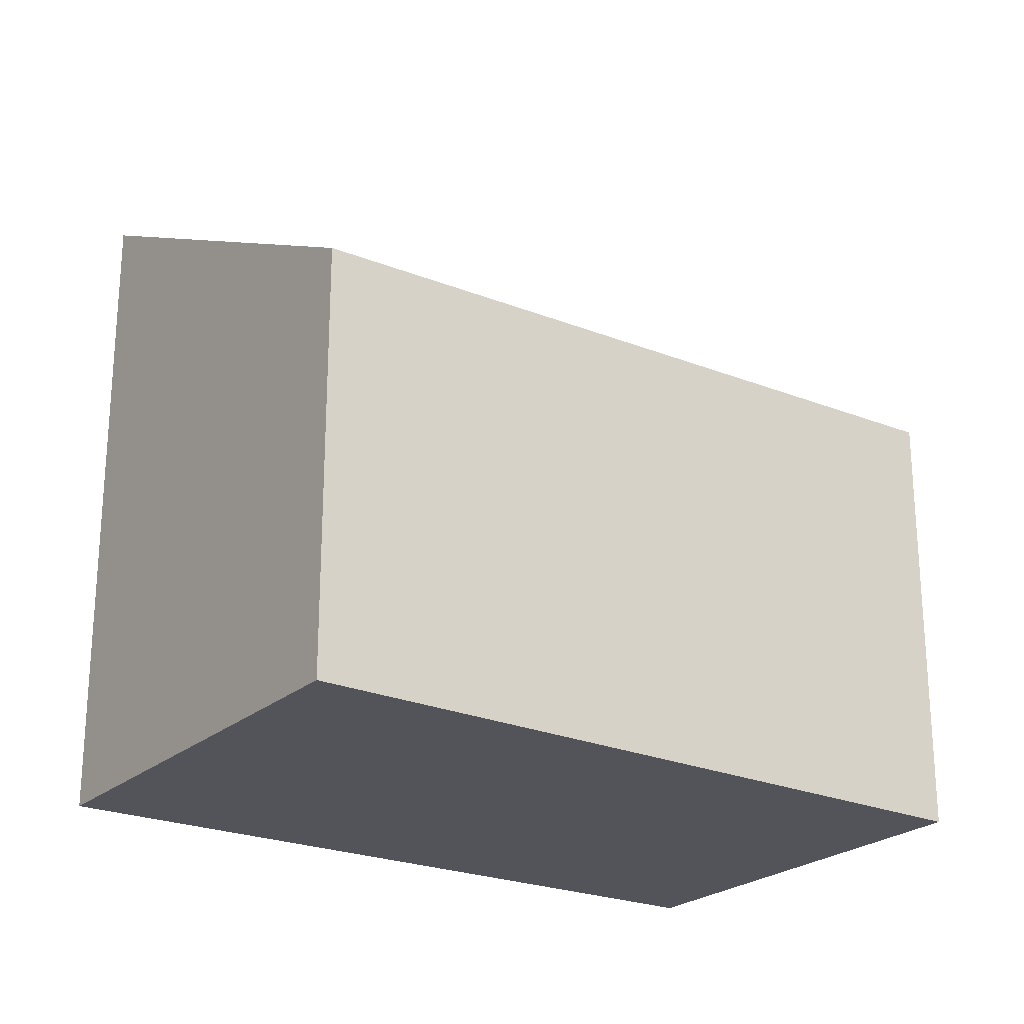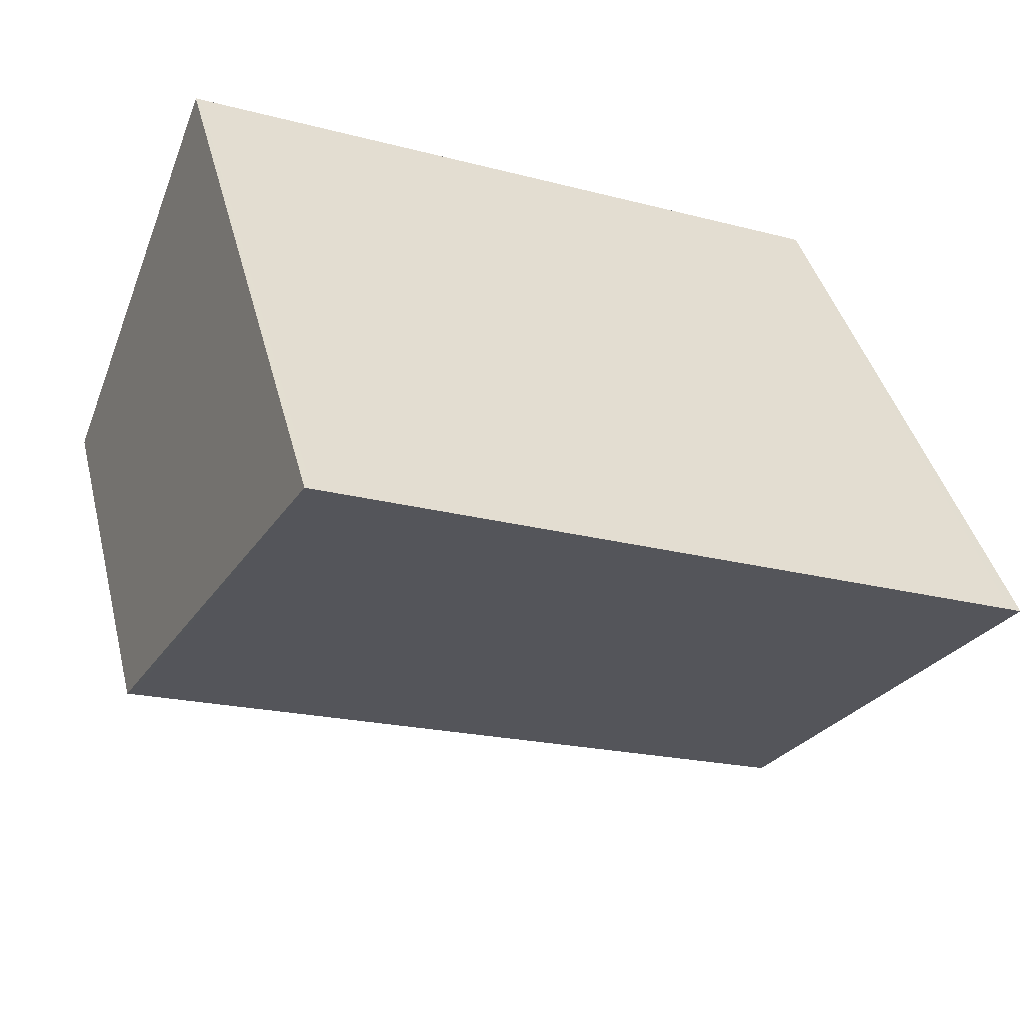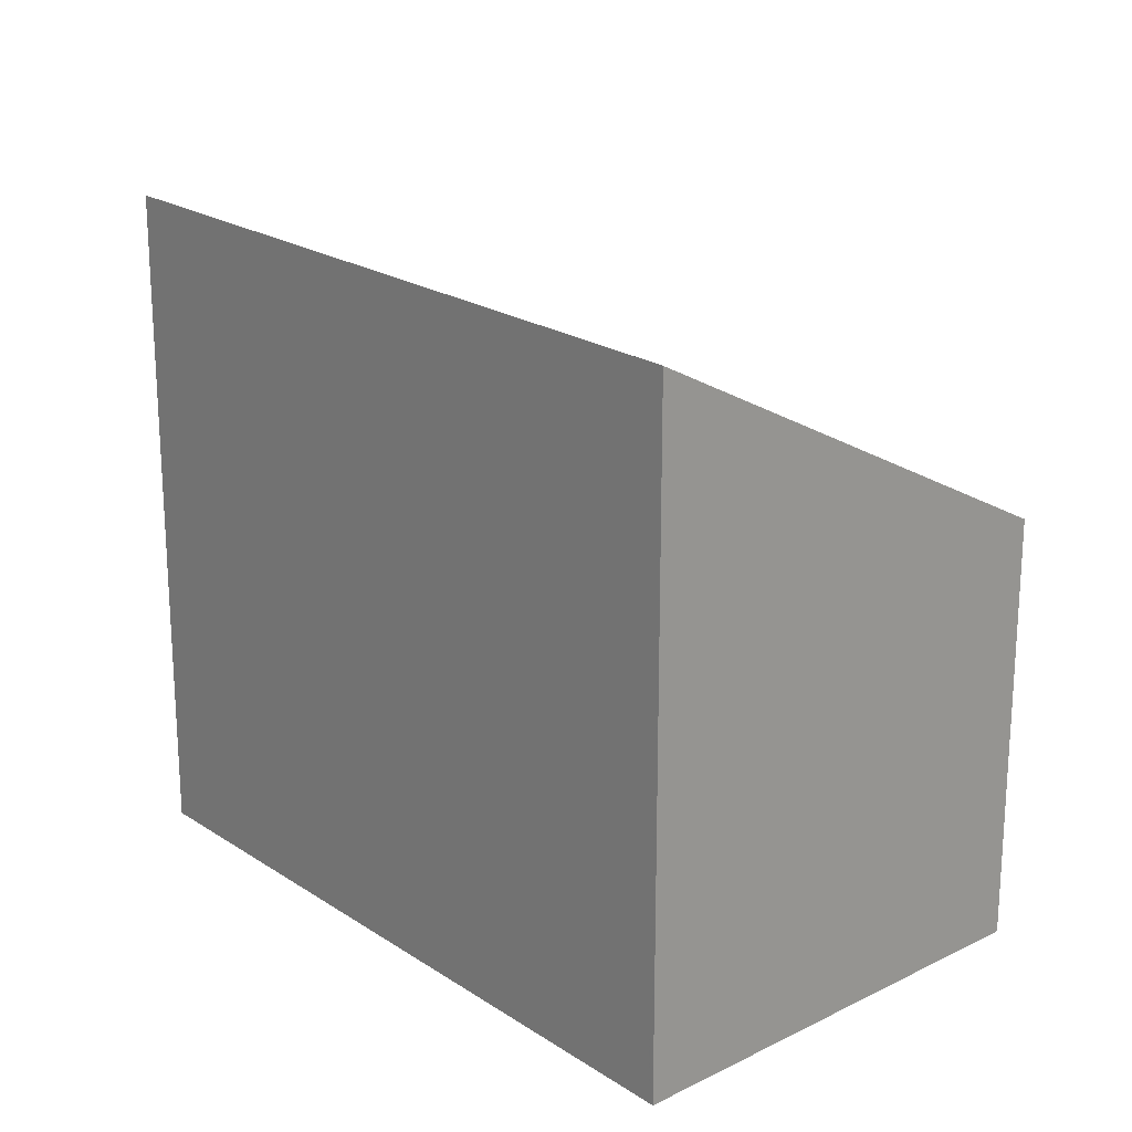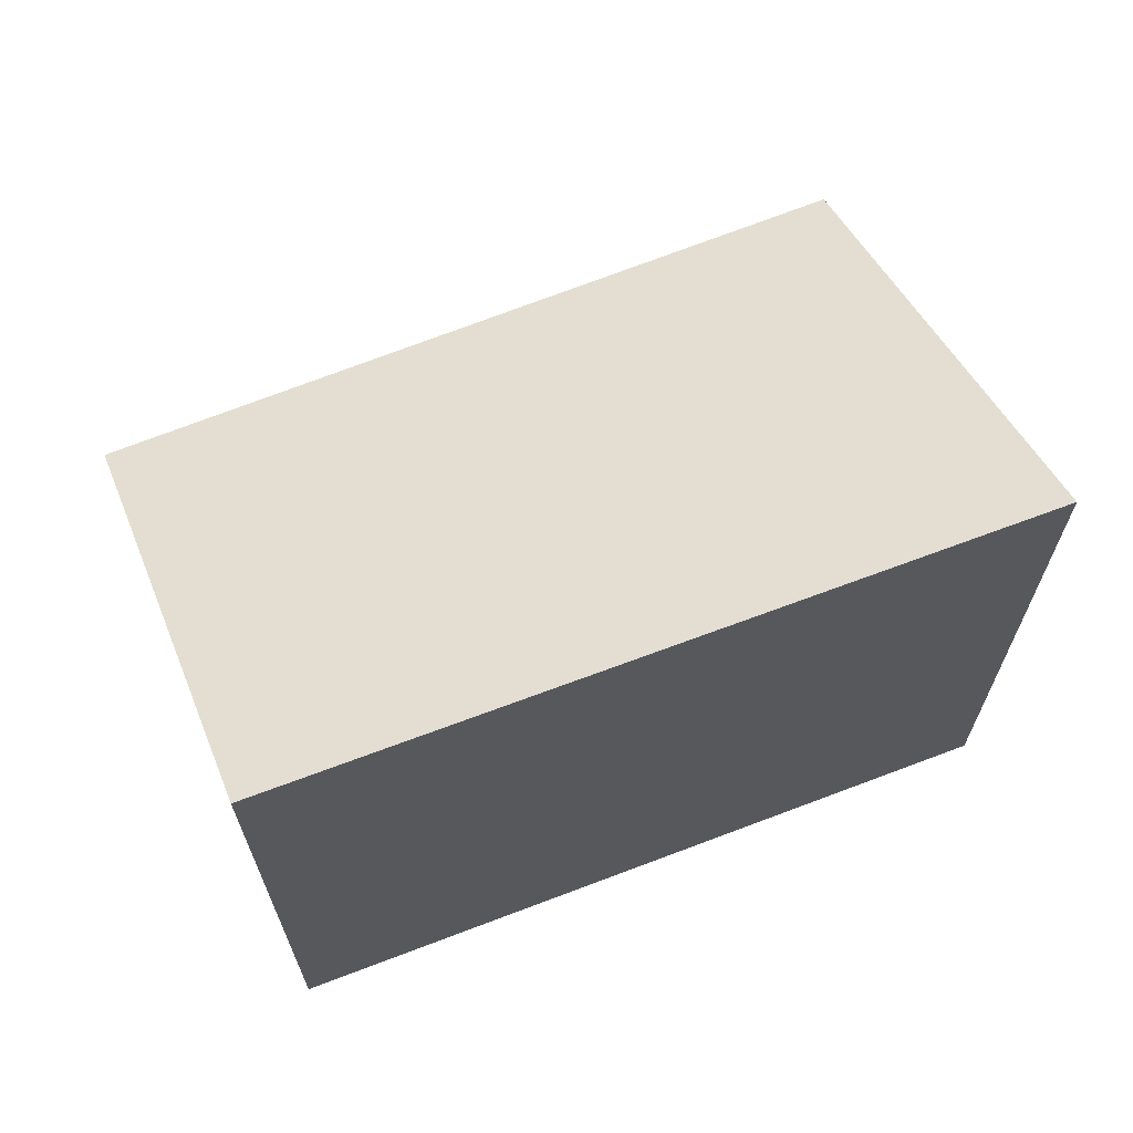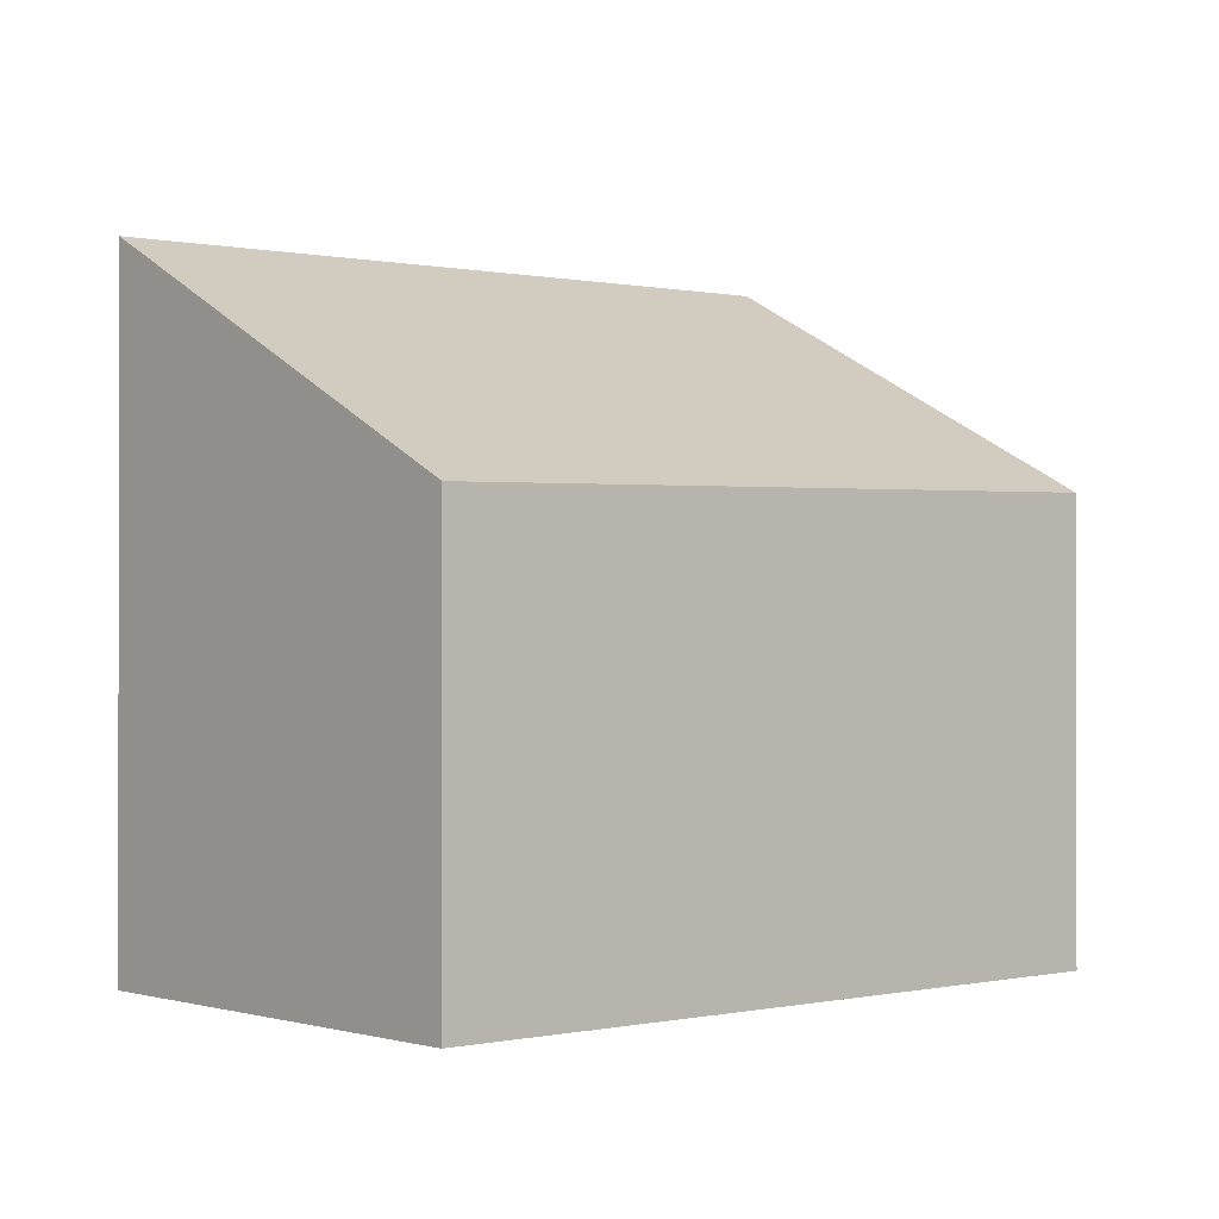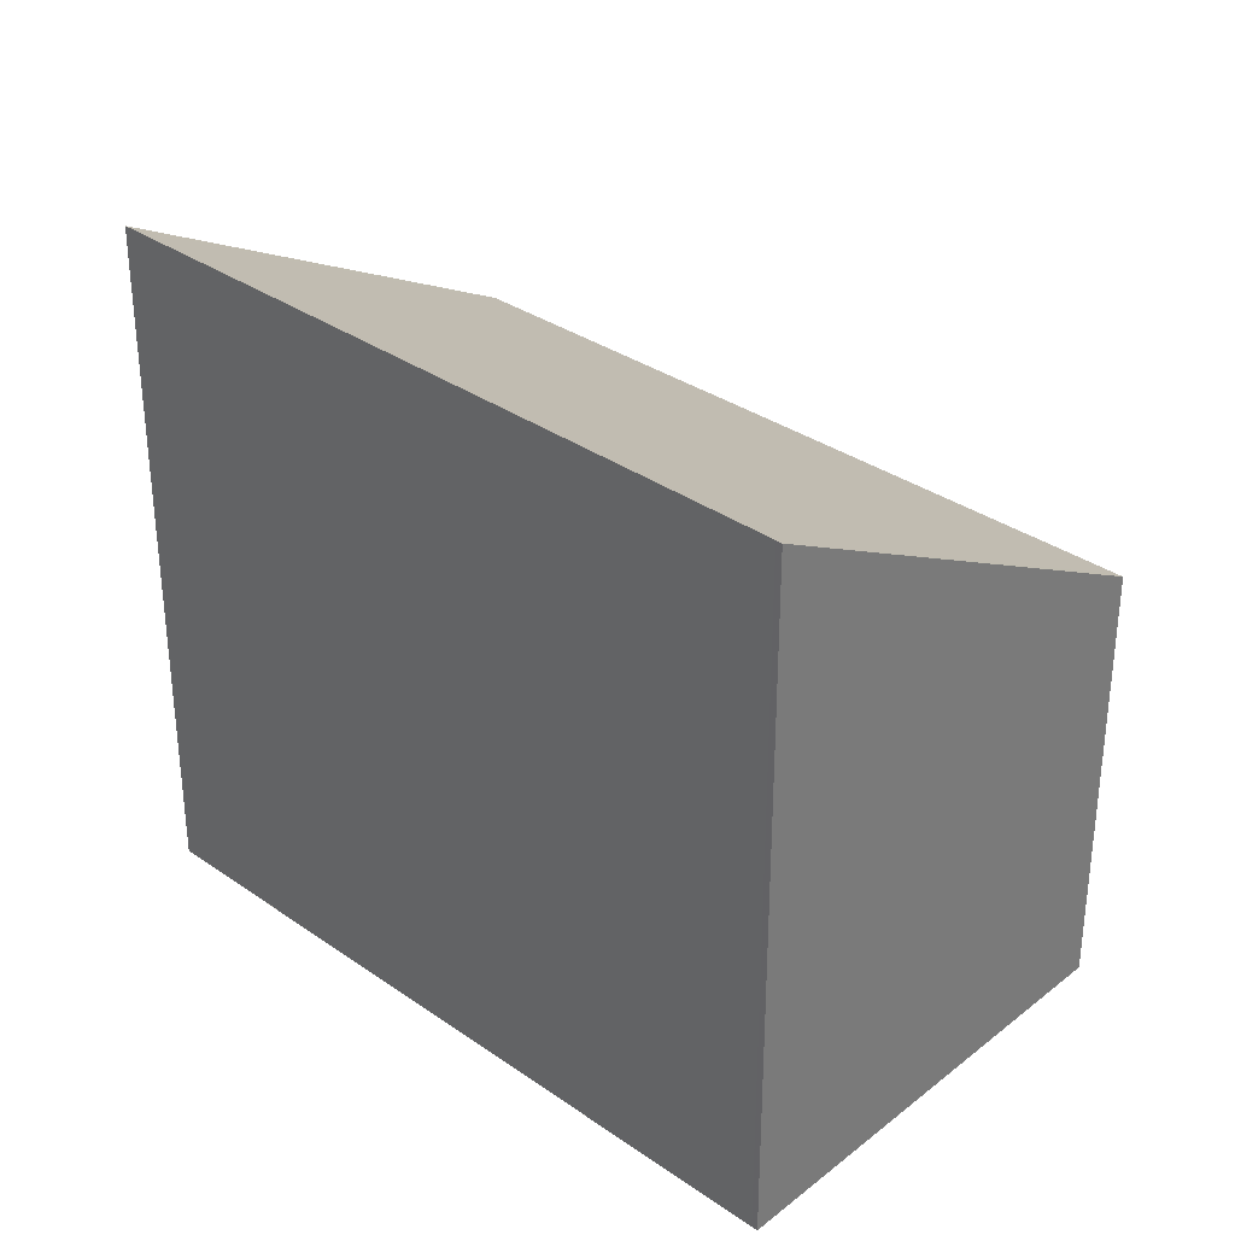
<metadata>
{"format":"obj","ext":"obj","renderer":"f3d","projection":"perspective","resolution":1024,"background":"white","views":[{"elev":-23.7,"azim":-56.6,"up":"+Z"},{"elev":40.3,"azim":-13.8,"up":"+Y"},{"elev":20.7,"azim":-153.1,"up":"+Z"},{"elev":68.0,"azim":136.5,"up":"+Z"},{"elev":-0.7,"azim":-62.4,"up":"+Z"},{"elev":32.3,"azim":-158.6,"up":"+Z"}]}
</metadata>
<code>
v -2191 -2446 3.051
v -2192 -2448 2.026
v -2195 -2446 1.943
v -2194 -2444 3.019
v -2192 -2448 2.122
v -2195 -2446 2.09
v -2195 -2446 1.944
v -2195 -2446 2.09
v -2194 -2445 3.019
v -2192 -2447 2.122
v -2192 -2448 2.024
v -2191 -2446 3.051
v -2192 -2448 2.122
v -2191 -2446 3.051
v -2191 -2446 0
v -2192 -2448 0
v -2192 -2448 2.024
v -2192 -2448 2.026
v -2192 -2448 0
v -2192 -2448 0
v -2195 -2446 2.09
v -2195 -2446 1.943
v -2195 -2446 0
v -2195 -2446 0
v -2194 -2445 3.019
v -2194 -2444 3.019
v -2194 -2444 0
v -2194 -2445 4.441e-16
v -2192 -2448 2.026
v -2192 -2448 2.122
v -2192 -2448 0
v -2192 -2448 0
v -2194 -2444 3.019
v -2195 -2446 2.09
v -2195 -2446 0
v -2194 -2444 0
v -2195 -2446 1.943
v -2195 -2446 1.944
v -2195 -2446 -2.22e-16
v -2195 -2446 0
v -2191 -2446 3.051
v -2194 -2445 3.019
v -2194 -2445 4.441e-16
v -2191 -2446 -4.441e-16
v -2195 -2446 1.944
v -2192 -2448 2.024
v -2192 -2448 0
v -2195 -2446 -2.22e-16
v -2191 -2446 3.051
v -2191 -2446 3.051
v -2191 -2446 -4.441e-16
v -2191 -2446 0
v -2191 -2446 0
v -2192 -2448 0
v -2195 -2446 0
v -2194 -2444 0
f 10 8 9 12
f 11 7 8 10
f 7 3 6 8
f 8 6 4 9
f 10 5 2 11
f 12 1 5 10
f 14 15 16 13
f 18 19 20 17
f 22 23 24 21
f 26 27 28 25
f 30 31 32 29
f 34 35 36 33
f 38 39 40 37
f 42 43 44 41
f 46 47 48 45
f 50 51 52 49
f 54 55 56 53

</code>
